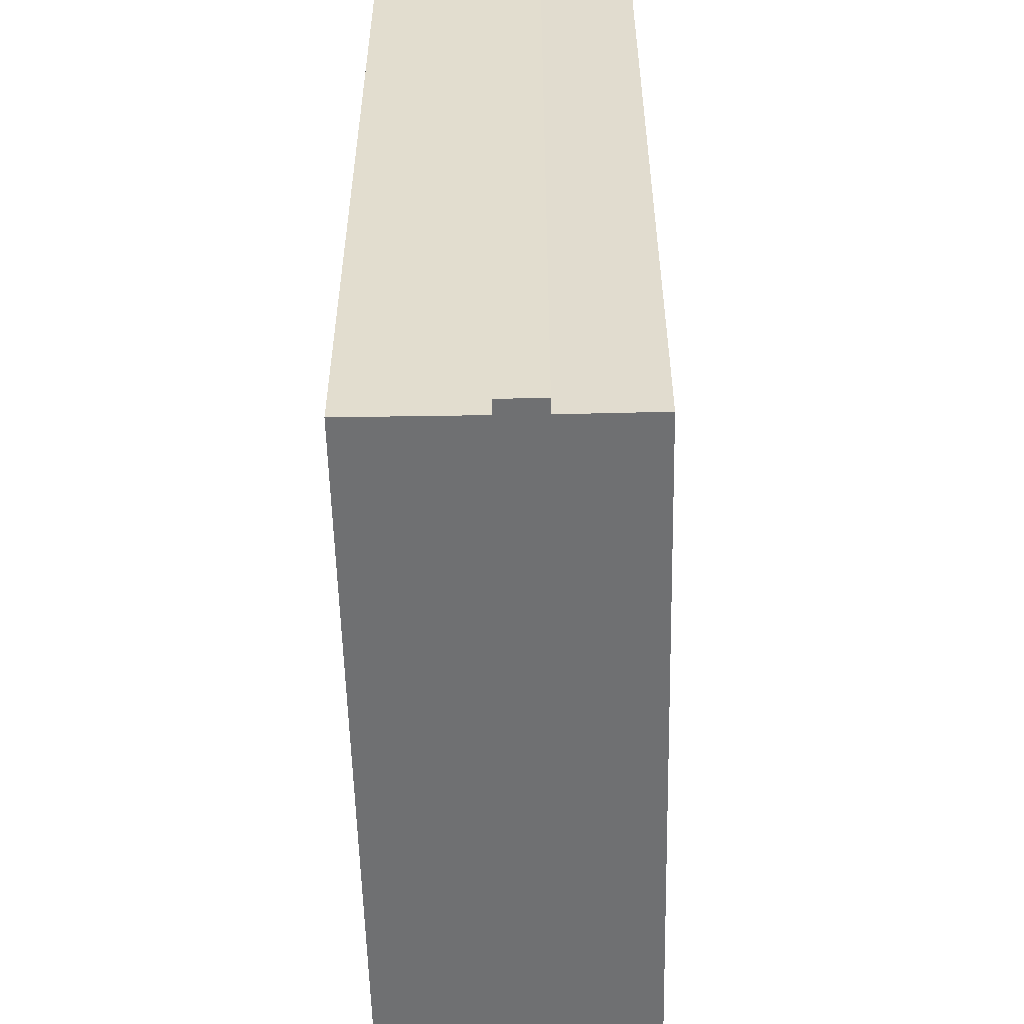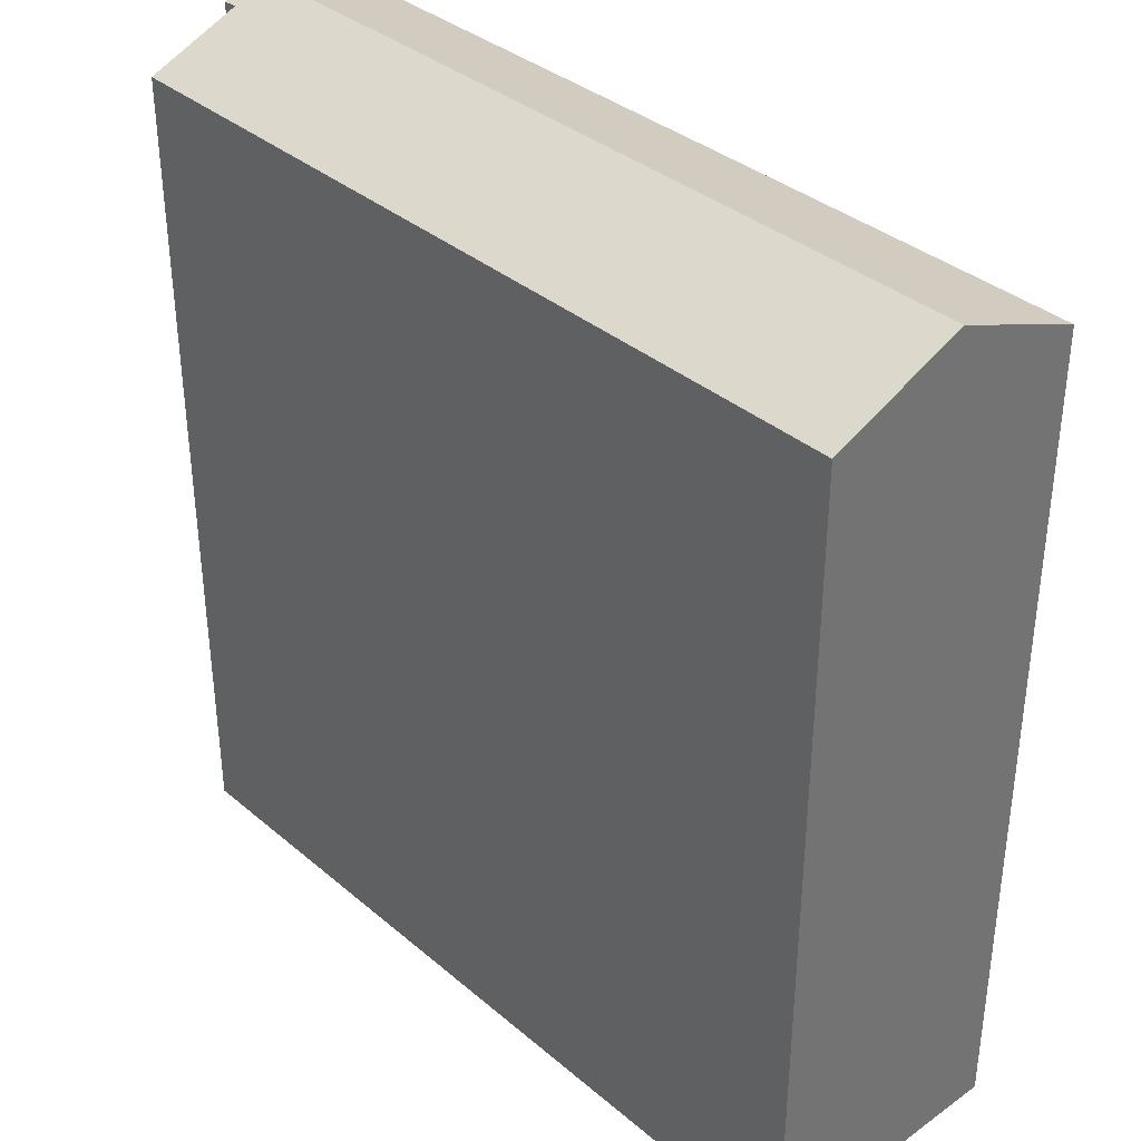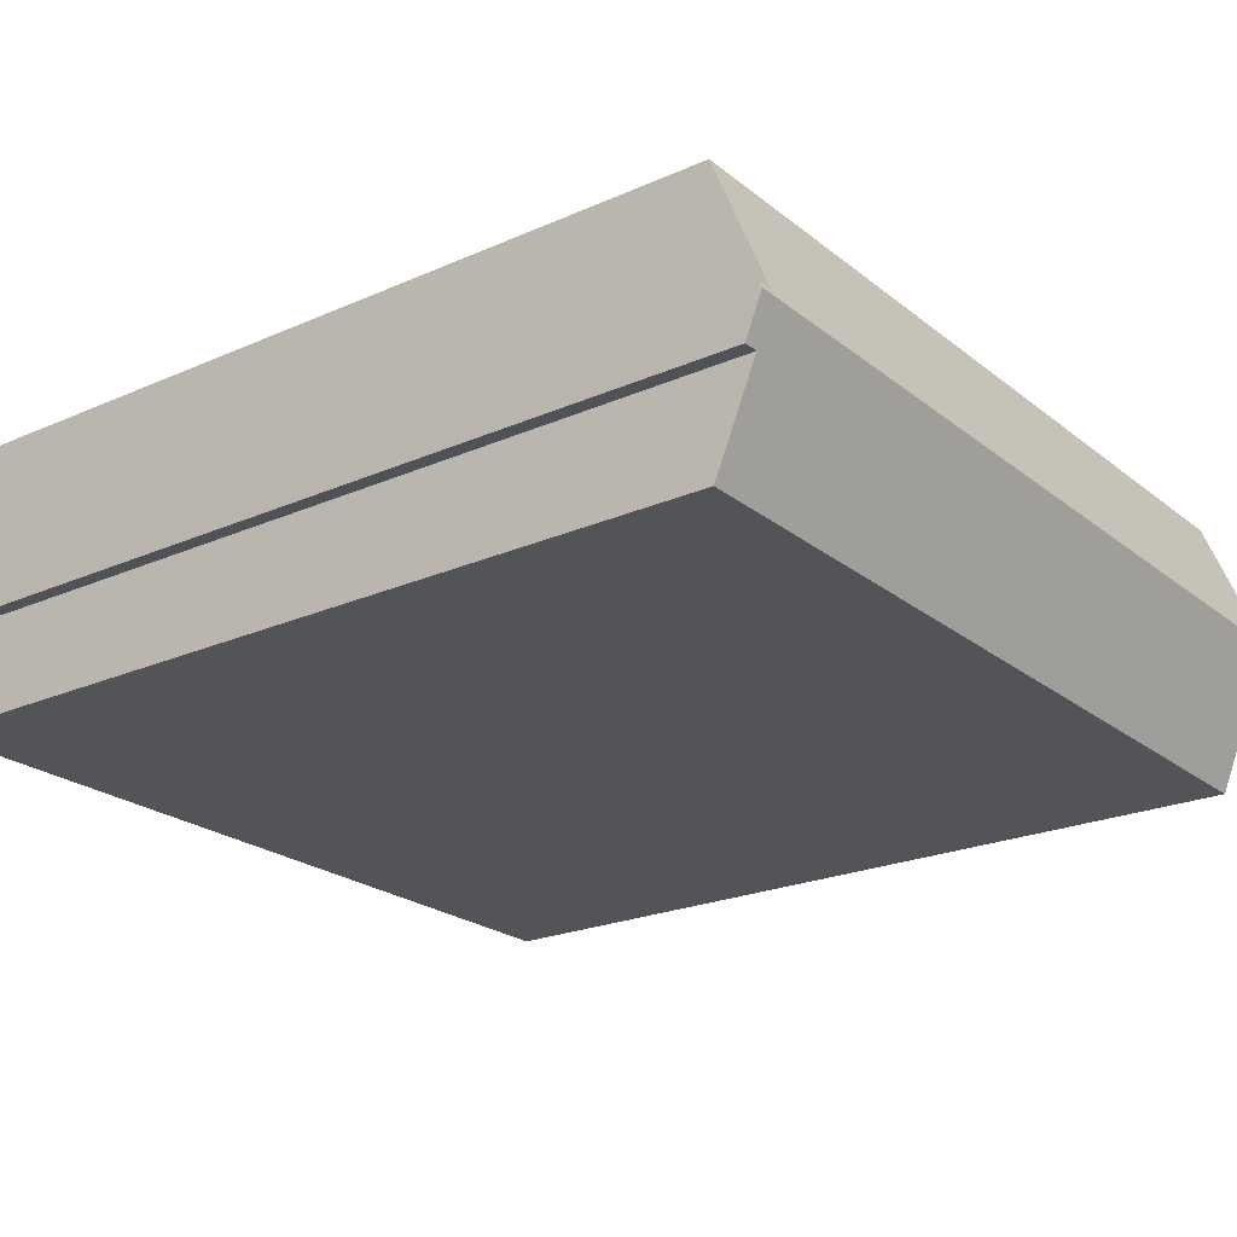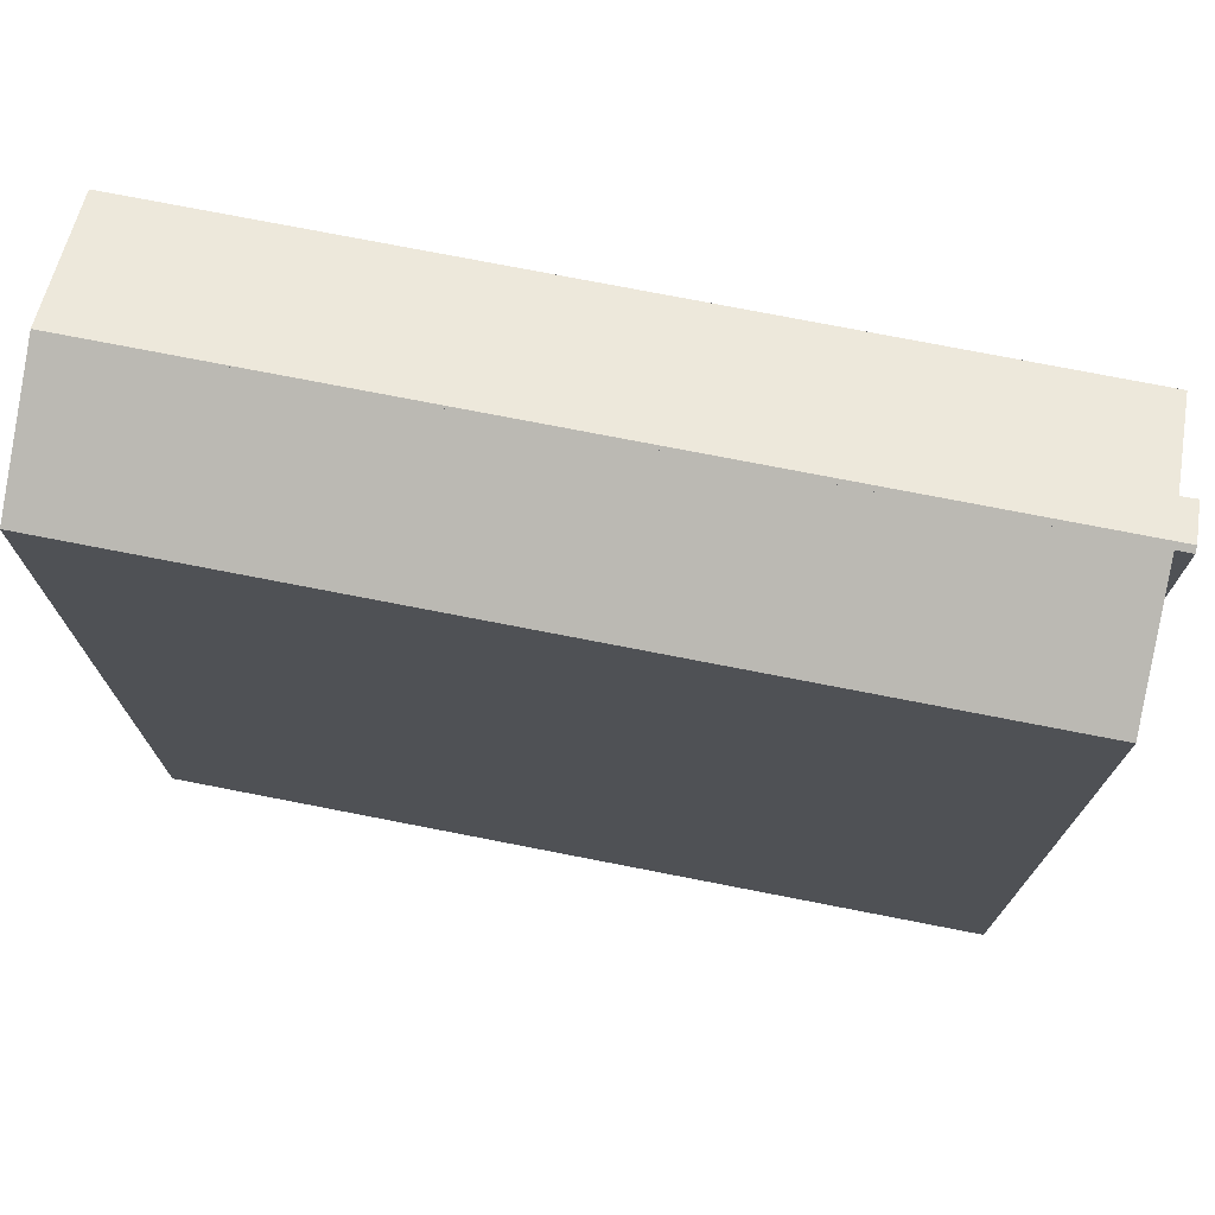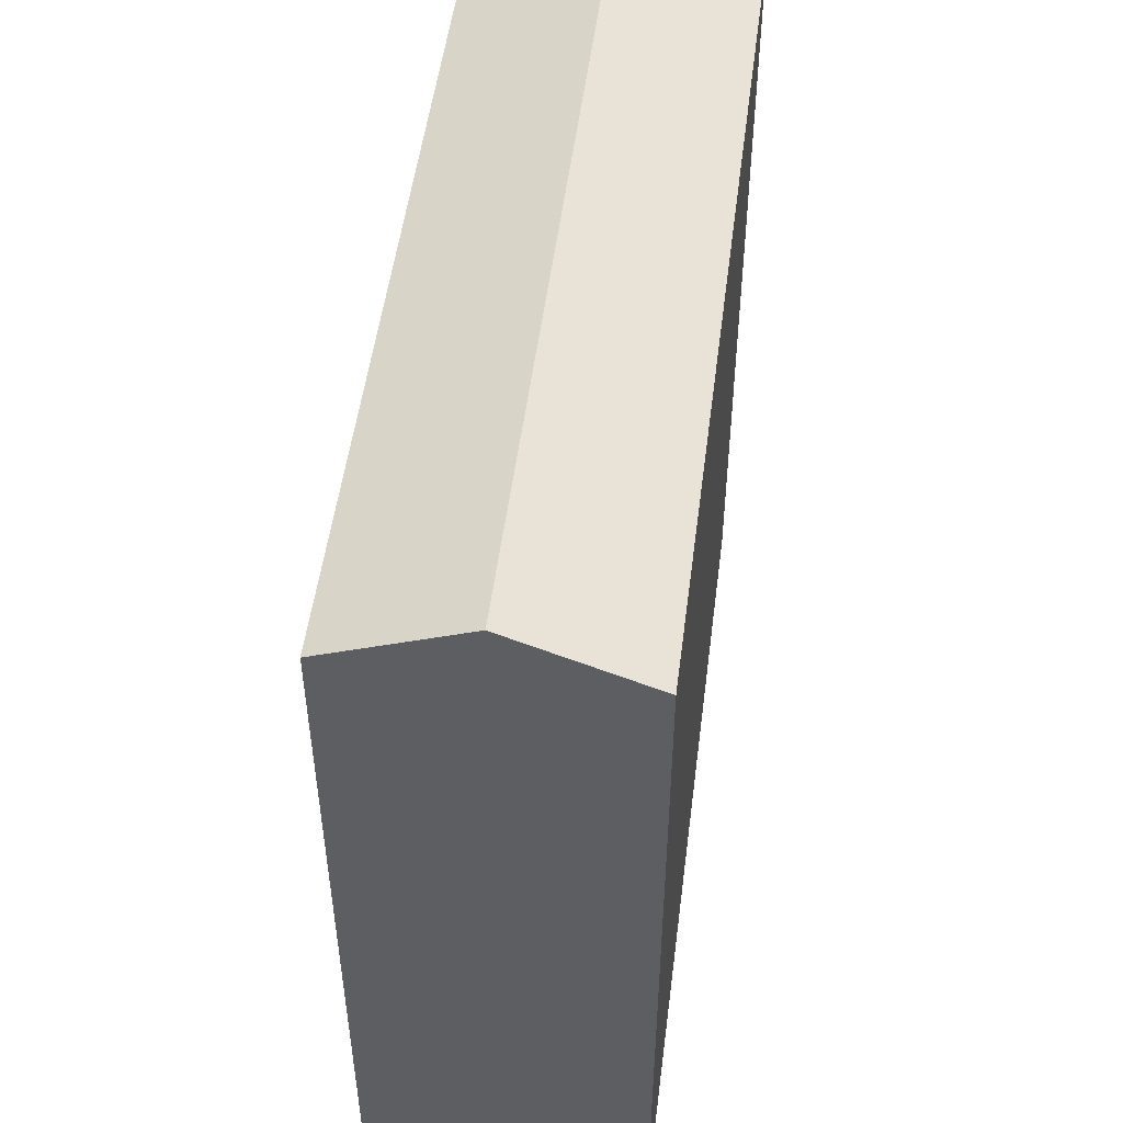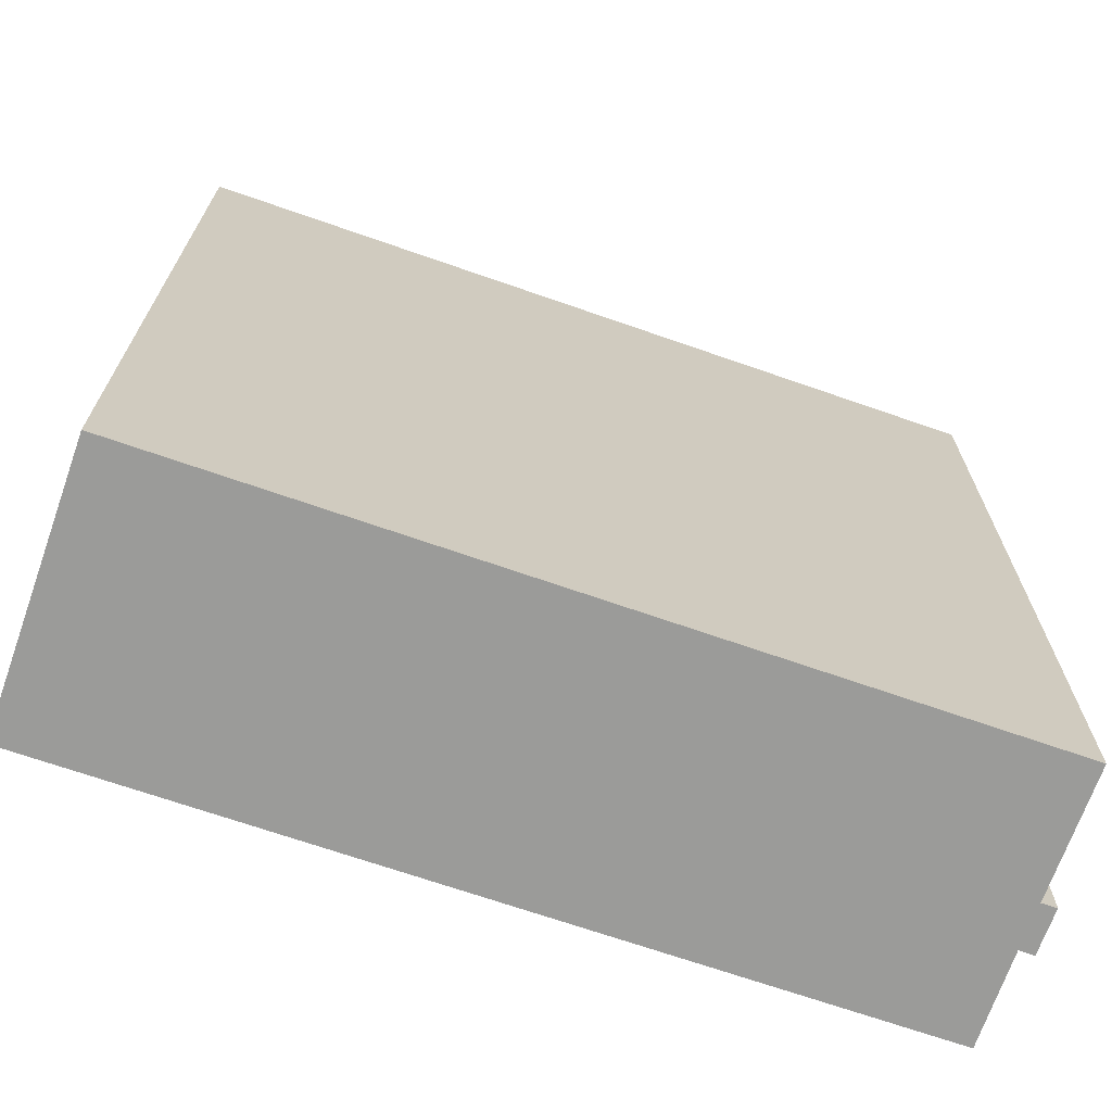
<metadata>
{"format":"obj","ext":"obj","renderer":"f3d","projection":"perspective","resolution":1024,"background":"white","views":[{"elev":-54.9,"azim":91.0,"up":"+Y"},{"elev":36.3,"azim":-132.8,"up":"+Y"},{"elev":-22.6,"azim":127.2,"up":"+Z"},{"elev":74.2,"azim":10.8,"up":"+Y"},{"elev":51.5,"azim":-83.0,"up":"+Y"},{"elev":-69.6,"azim":-19.5,"up":"+Y"}]}
</metadata>
<code>
v  0.004 25.76 -3.897
v  24.22 25.69 -3.604
v  24.22 25.76 -3.772
v  23.79 25.69 -3.609
v  23.79 24.19 0.107
v  0 24.19 1.481e-15
v  0.008 24.19 -7.794
v  23.79 25.3 -4.904
v  23.81 24.19 -7.655
v  24.21 25.3 -4.913
v  23.81 4.687e-16 -7.655
v  0.008 4.772e-16 -7.794
v  23.79 3.003e-16 -4.904
v  24.21 3.008e-16 -4.913
v  0.004 2.386e-16 -3.897
v  0 0 0
v  23.79 -6.552e-18 0.107
v  23.79 2.21e-16 -3.609
v  24.22 2.207e-16 -3.604
v  24.22 2.31e-16 -3.772
g defaultobject
f 1 2 3
f 2 1 4
f 4 1 5
f 5 1 6
f 7 8 9
f 8 3 10
f 3 8 1
f 1 8 7
f 11 7 9
f 7 11 12
f 10 13 8
f 13 10 14
f 7 6 1
f 6 7 12
f 6 12 15
f 6 15 16
f 6 17 5
f 17 6 16
f 18 2 4
f 2 18 19
f 5 18 4
f 18 5 17
f 2 10 3
f 10 2 19
f 10 19 14
f 14 19 20
f 13 9 8
f 9 13 11
f 16 18 17
f 18 16 13
f 13 16 11
f 11 16 15
f 11 15 12
f 18 20 19
f 20 18 14
f 14 18 13

</code>
